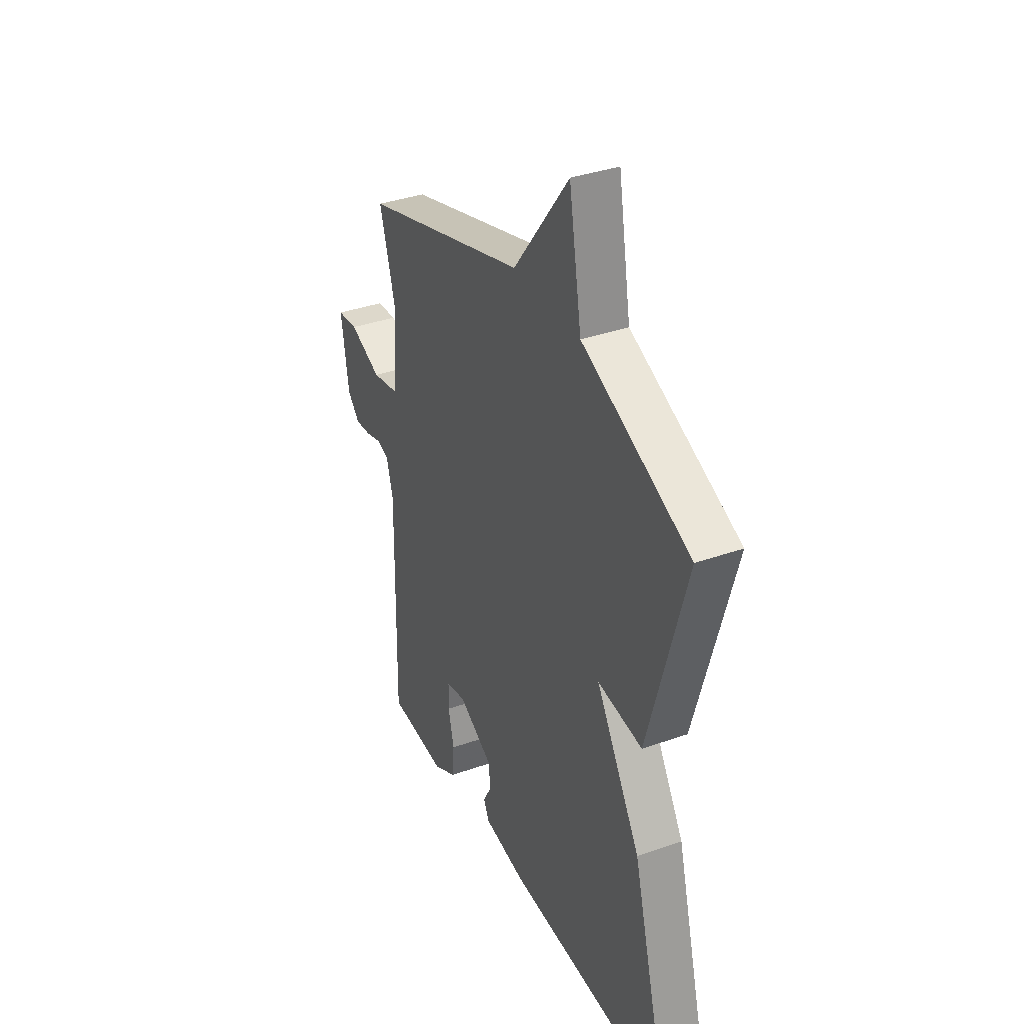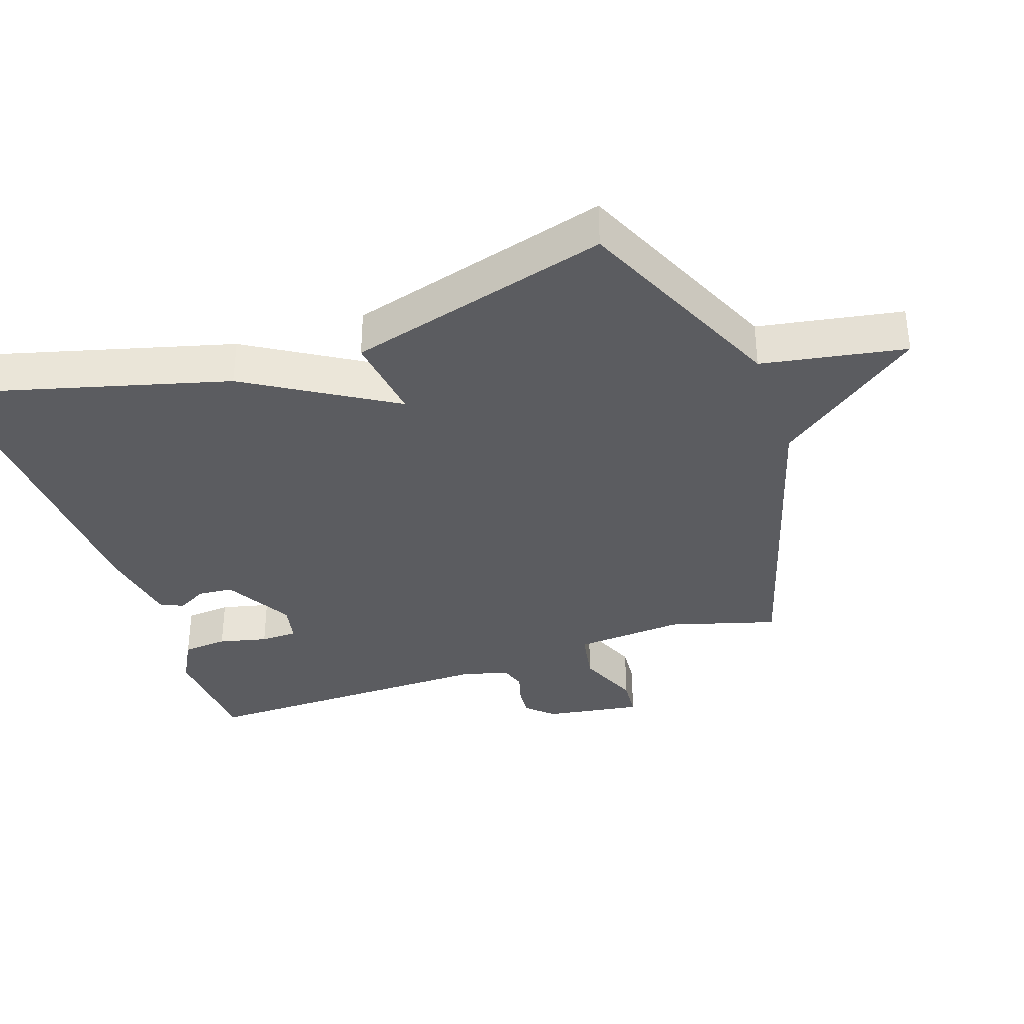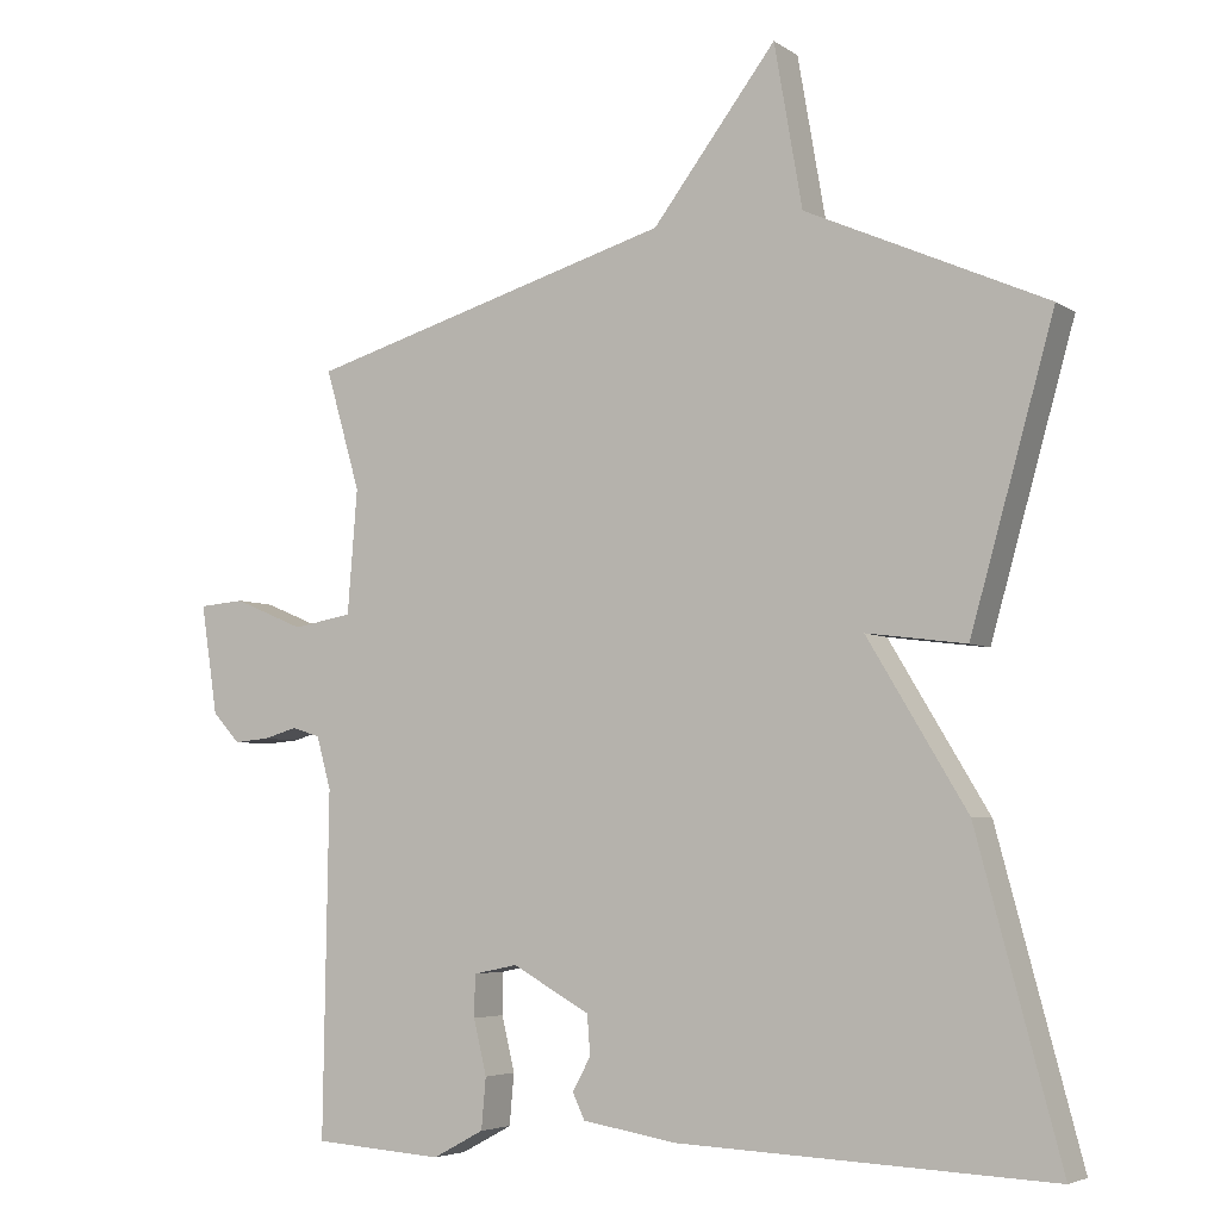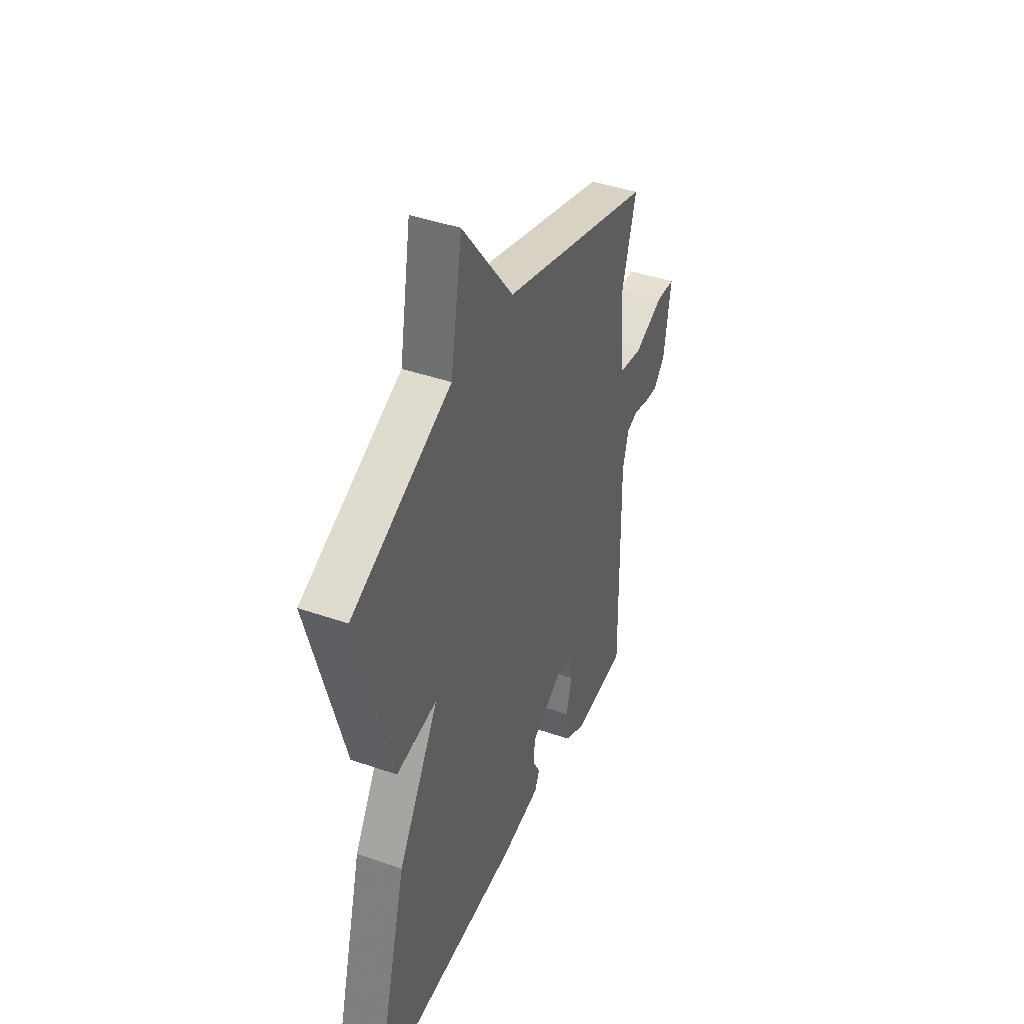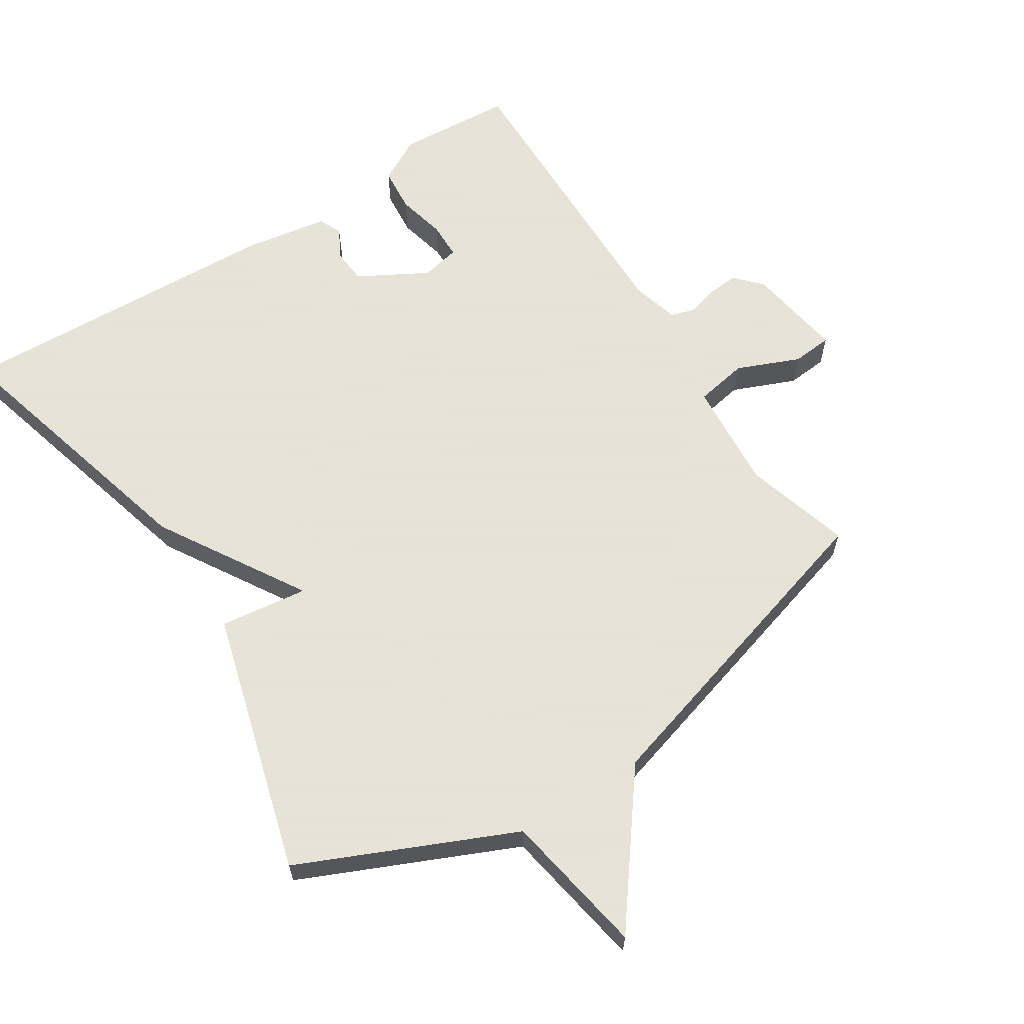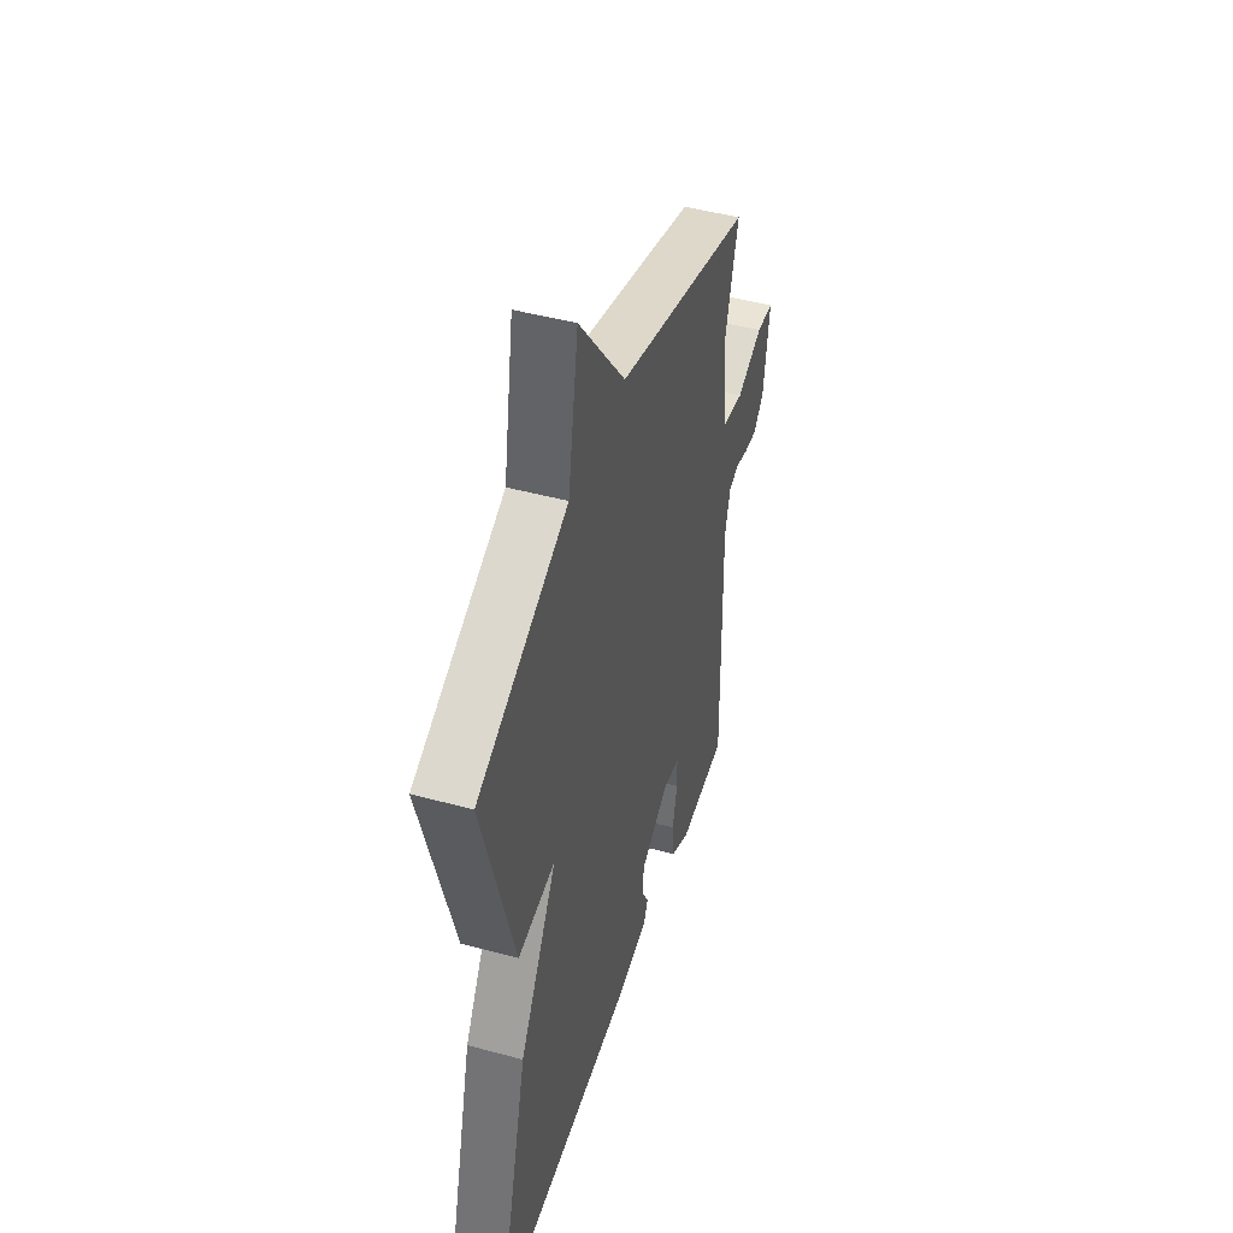
<metadata>
{"format":"obj","ext":"obj","renderer":"f3d","projection":"perspective","resolution":1024,"background":"white","views":[{"elev":36.0,"azim":-115.0,"up":"+Z"},{"elev":-35.3,"azim":-71.2,"up":"+Y"},{"elev":-4.9,"azim":-151.9,"up":"+Z"},{"elev":42.1,"azim":-67.3,"up":"+Z"},{"elev":62.8,"azim":-32.7,"up":"+Y"},{"elev":46.4,"azim":-72.8,"up":"+Z"}]}
</metadata>
<code>
v 0.5 0.07 -0.5
v 0.329 0.07 -0.512
v 0.262 0.07 -0.476
v 0.256 0.07 -0.409
v 0.273 0.07 -0.337
v 0.272 0.07 -0.282
v 0.214 0.07 -0.27
v 0.112 0.07 -0.327
v 0.108 0.07 -0.379
v 0.132 0.07 -0.423
v 0.116 0.07 -0.457
v -0.009 0.07 -0.478
v -0.5 0.07 -0.5
v -0.39 0.07 -0.09
v -0.259 0.07 0.127
v -0.39 0.07 0.11
v -0.5 0.07 0.5
v -0.183 0.07 0.641
v -0.146 0.07 0.855
v 0.017 0.07 0.641
v 0.5 0.07 0.5
v 0.454 0.07 0.341
v 0.467 0.07 0.178
v 0.545 0.07 0.164
v 0.638 0.07 0.203
v 0.698 0.07 0.198
v 0.676 0.07 0.054
v 0.64 0.07 0.015
v 0.594 0.07 0.019
v 0.549 0.07 0.032
v 0.512 0.07 0.02
v 0.493 0.07 -0.049
v 0.5 0 -0.5
v 0.329 0 -0.512
v 0.262 0 -0.476
v 0.256 0 -0.409
v 0.273 0 -0.337
v 0.272 0 -0.282
v 0.214 0 -0.27
v 0.112 0 -0.327
v 0.108 0 -0.379
v 0.132 0 -0.423
v 0.116 0 -0.457
v -0.009 0 -0.478
v -0.5 0 -0.5
v -0.39 0 -0.09
v -0.259 0 0.127
v -0.39 0 0.11
v -0.5 0 0.5
v -0.183 0 0.641
v -0.146 0 0.855
v 0.017 0 0.641
v 0.5 0 0.5
v 0.454 0 0.341
v 0.467 0 0.178
v 0.545 0 0.164
v 0.638 0 0.203
v 0.698 0 0.198
v 0.676 0 0.054
v 0.64 0 0.015
v 0.594 0 0.019
v 0.549 0 0.032
v 0.512 0 0.02
v 0.493 0 -0.049
f 28 29 30
f 27 28 30
f 26 27 30
f 25 26 30
f 24 25 30
f 23 24 30 31
f 20 21 22
f 20 22 23
f 18 19 20
f 17 18 20
f 16 17 20
f 15 16 20
f 23 31 32
f 20 23 32
f 15 20 32
f 13 14 15
f 12 13 15
f 11 12 15
f 10 11 15
f 9 10 15
f 3 4 5
f 2 3 5
f 1 2 5
f 32 1 5
f 32 5 6
f 15 32 6 7
f 8 9 15
f 7 8 15
f 62 61 60
f 62 60 59
f 62 59 58
f 62 58 57
f 62 57 56
f 63 62 56 55
f 54 53 52
f 55 54 52
f 52 51 50
f 52 50 49
f 52 49 48
f 52 48 47
f 64 63 55
f 64 55 52
f 64 52 47
f 47 46 45
f 47 45 44
f 47 44 43
f 47 43 42
f 47 42 41
f 37 36 35
f 37 35 34
f 37 34 33
f 37 33 64
f 38 37 64
f 39 38 64 47
f 47 41 40
f 47 40 39
f 1 33 34 2
f 2 34 35 3
f 3 35 36 4
f 4 36 37 5
f 5 37 38 6
f 6 38 39 7
f 7 39 40 8
f 8 40 41 9
f 9 41 42 10
f 10 42 43 11
f 11 43 44 12
f 12 44 45 13
f 13 45 46 14
f 14 46 47 15
f 15 47 48 16
f 16 48 49 17
f 17 49 50 18
f 18 50 51 19
f 19 51 52 20
f 20 52 53 21
f 21 53 54 22
f 22 54 55 23
f 23 55 56 24
f 24 56 57 25
f 25 57 58 26
f 26 58 59 27
f 27 59 60 28
f 28 60 61 29
f 29 61 62 30
f 30 62 63 31
f 31 63 64 32
f 32 64 33 1

</code>
